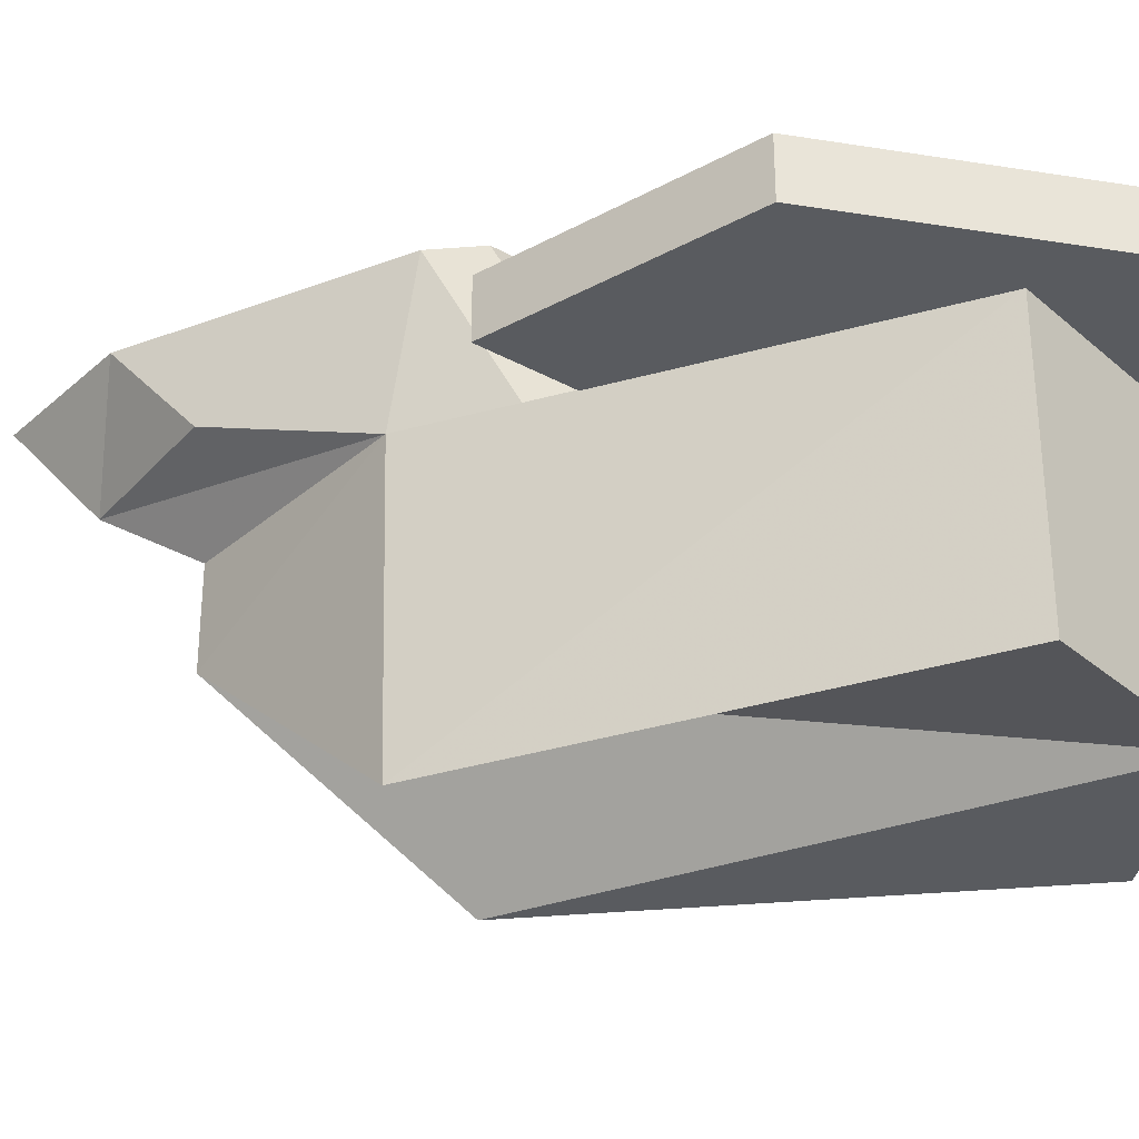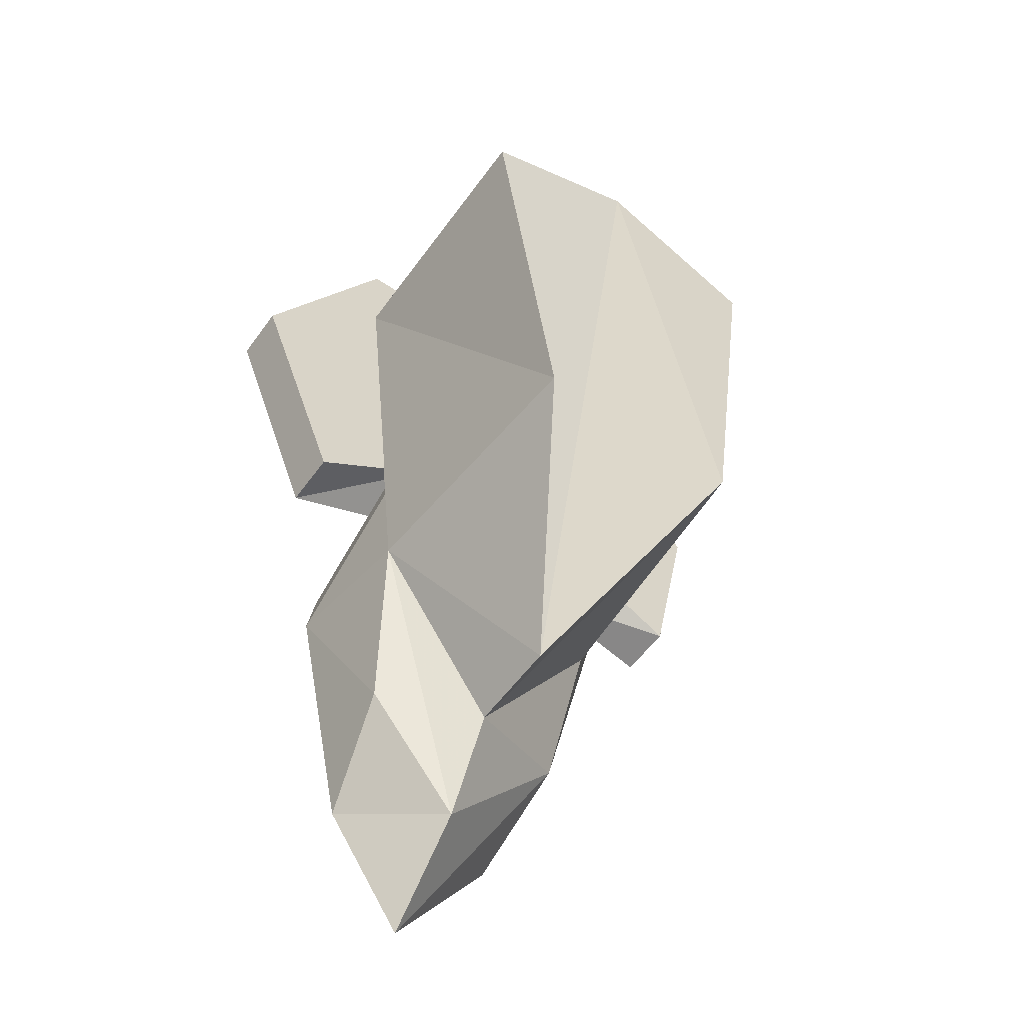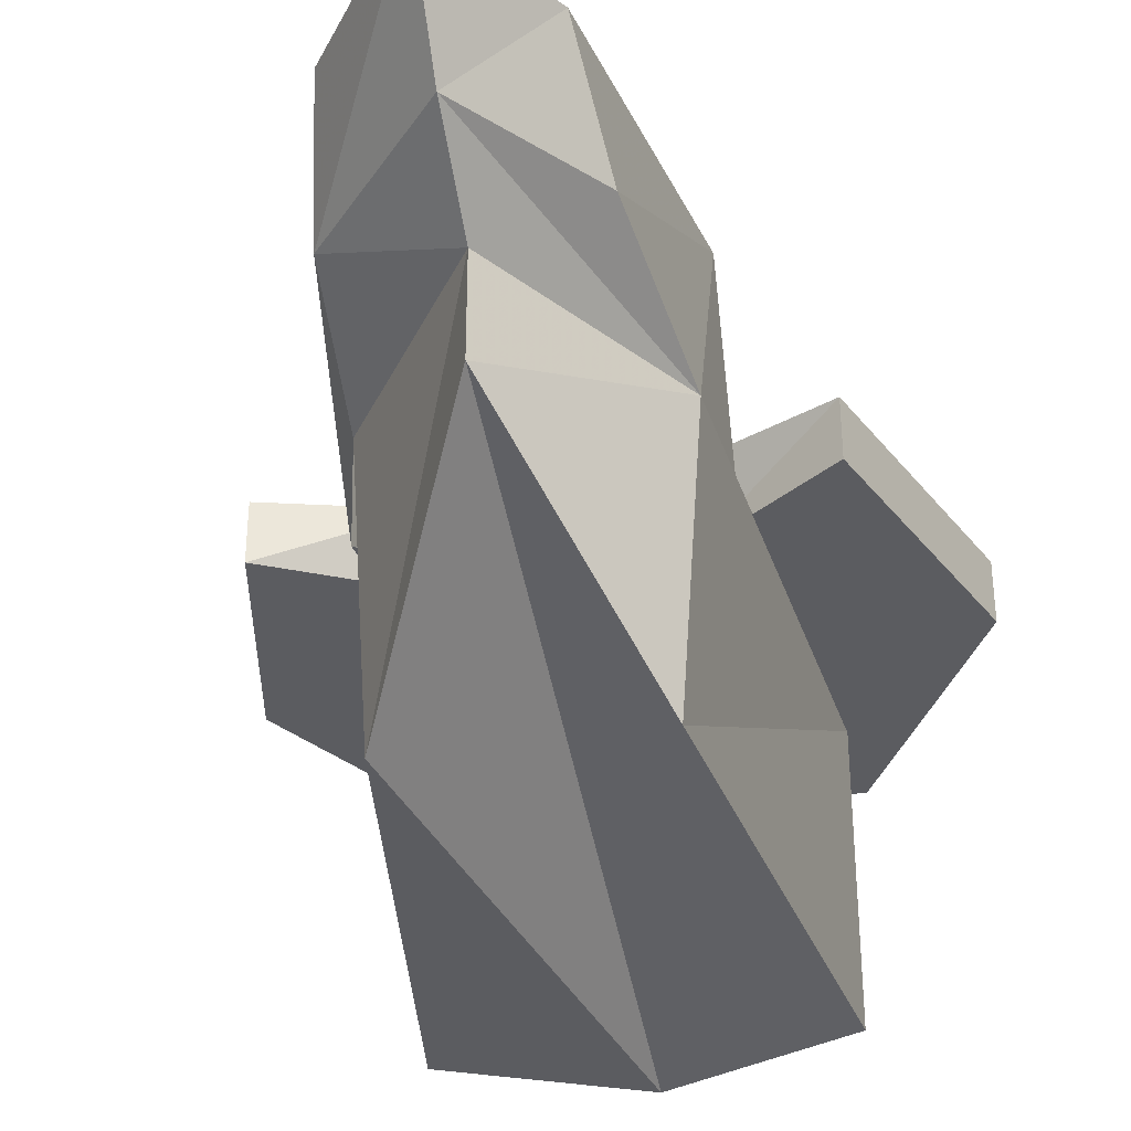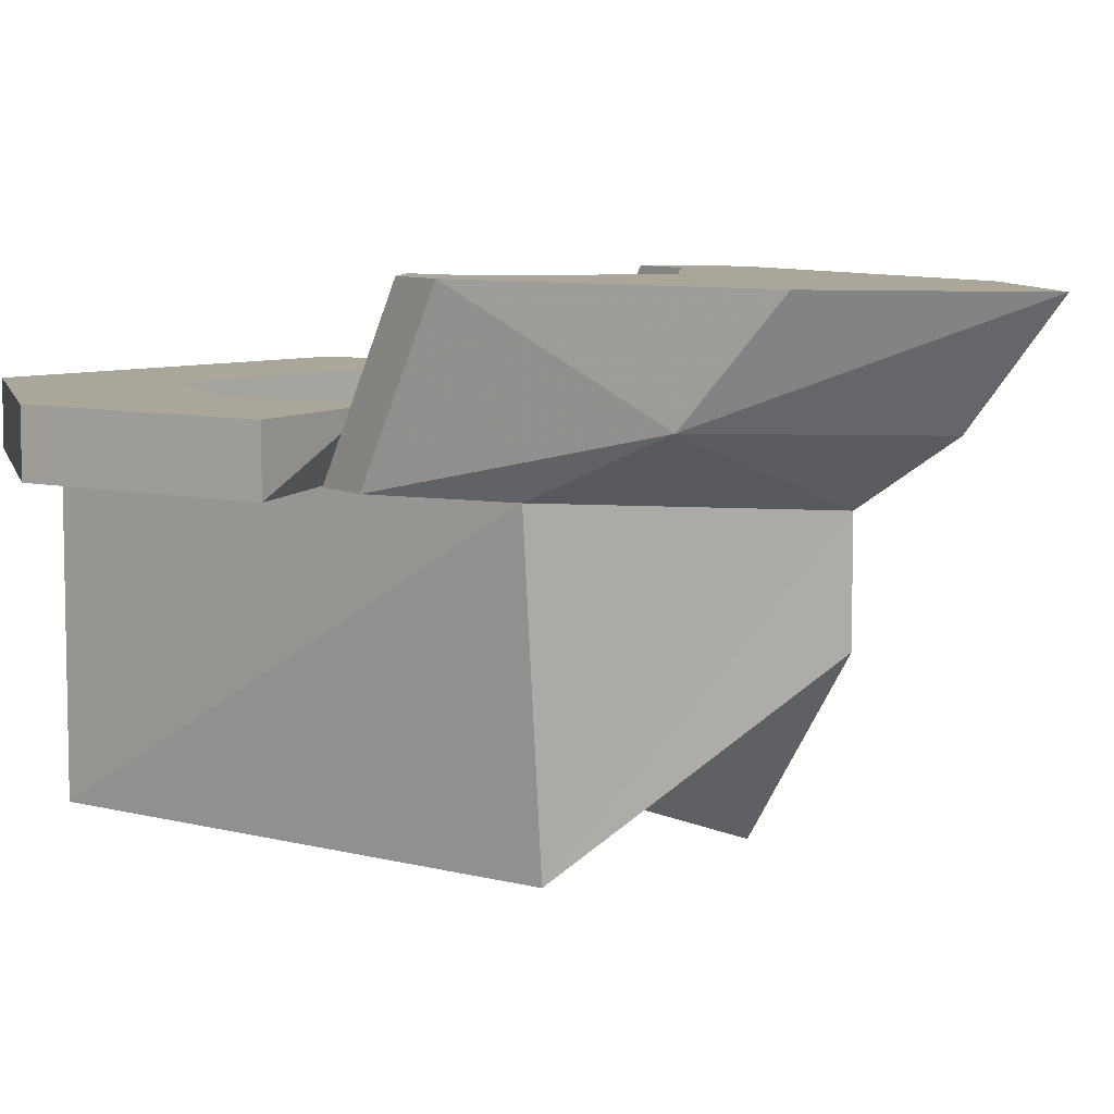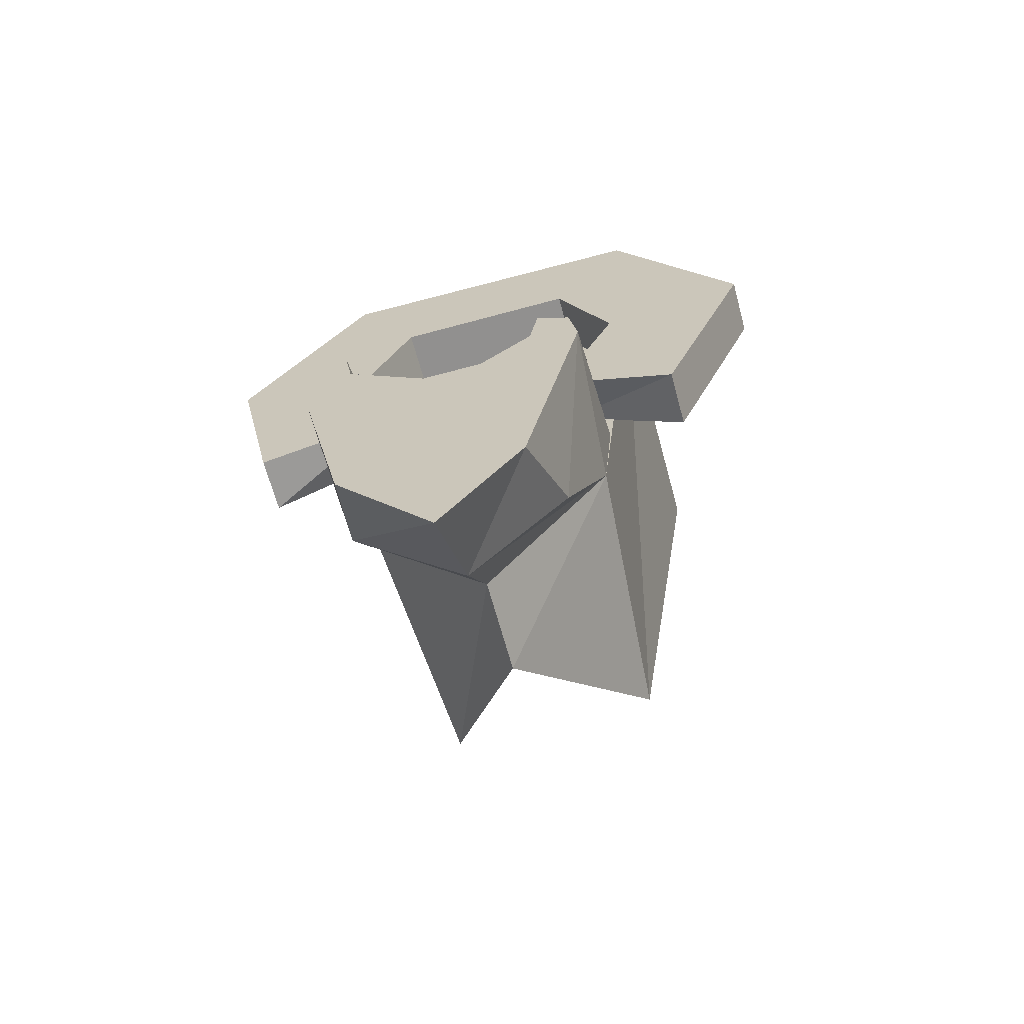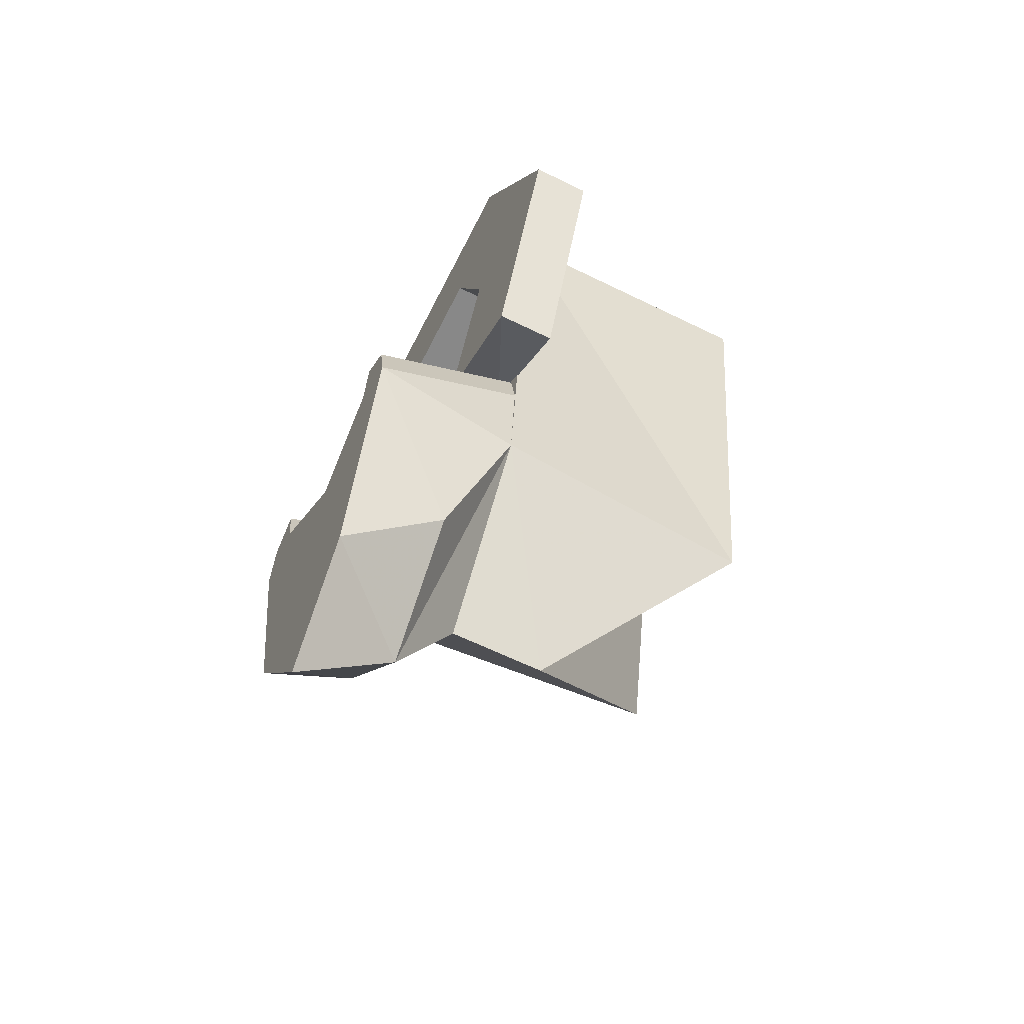
<metadata>
{"format":"obj","ext":"obj","renderer":"f3d","projection":"perspective","resolution":1024,"background":"white","views":[{"elev":-32.0,"azim":-74.1,"up":"+Y"},{"elev":-56.2,"azim":-35.4,"up":"+Z"},{"elev":-35.1,"azim":-168.8,"up":"+Y"},{"elev":7.8,"azim":135.1,"up":"+Y"},{"elev":-65.4,"azim":-164.9,"up":"+Z"},{"elev":-62.1,"azim":-116.6,"up":"+Z"}]}
</metadata>
<code>
o Cube.001
v -0.3595 0.00134 0.5039
v -0.2162 0.00134 -0.5039
v 0.2516 0.00134 -0.5039
v 0.3949 0.00134 0.5039
v -0.3595 0.593 0.5039
v -0.2572 0.593 -0.5039
v 0.2926 0.593 -0.5039
v 0.3949 0.593 0.5039
v 0.01773 0.593 -0.9106
v 0.01773 0.3847 -0.9106
v 0.01773 0.593 0.6729
v 0.01773 0.00134 0.6729
v -0.3696 0.5909 0.7182
v -0.199 0.5909 0.434
v 0.2097 0.5909 0.4282
v 0.3597 0.5909 0.7239
v -0.3696 0.7148 0.7182
v -0.199 0.7148 0.434
v 0.2097 0.7148 0.4282
v 0.3597 0.7148 0.7239
v -0.6507 0.5909 0.2013
v -0.324 0.5909 0.1451
v -0.6507 0.7148 0.2013
v -0.324 0.7148 0.1451
v 0.3365 0.5909 0.1468
v 0.648 0.5909 0.2604
v 0.3365 0.7148 0.1468
v 0.648 0.7148 0.2604
v -0.4522 0.5909 -0.3045
v -0.185 0.5909 -0.1083
v -0.4522 0.7148 -0.3045
v -0.185 0.7148 -0.1778
v 0.2553 0.5909 -0.06437
v 0.5512 0.5909 -0.2139
v 0.2553 0.7148 -0.1339
v 0.5512 0.7148 -0.2139
v 0.2766 0.5898 -0.06353
v 0.2577 0.5898 -0.1731
v 0.3673 0.5898 -0.2251
v 0.3484 0.5898 -0.1156
v 0.2766 0.9237 -0.2369
v 0.2577 0.9237 -0.3465
v 0.3673 0.9237 -0.3985
v 0.3484 0.9237 -0.2889
v -0.2581 0.5898 -0.1662
v -0.277 0.5898 -0.2758
v -0.1674 0.5898 -0.2251
v -0.1863 0.5898 -0.1156
v -0.2581 0.9237 -0.3395
v -0.277 0.9237 -0.4491
v -0.1674 0.9237 -0.3985
v -0.1863 0.9237 -0.2889
v 0.01226 0.5898 -0.3806
v 0.01226 0.9237 -0.5539
v 0.01226 0.9237 -0.7046
v 0.2438 0.9237 -0.9817
v -0.1535 0.9237 -1.032
v 0.02488 0.9237 -1.288
v 0.2824 0.7161 -0.8028
v -0.1921 0.7161 -0.8534
v 0.02093 0.7161 -1.109
f 5 6 2 1
f 9 7 3 10
f 7 8 4 3
f 11 5 1 12
f 12 10 3 4
f 11 9 6 5
f 6 9 10 2
f 8 11 12 4
f 1 2 10 12
f 8 7 9 11
f 13 17 23 21
f 18 19 15 14
f 16 15 25 26
f 20 17 13 16
f 13 14 15 16
f 20 19 18 17
f 26 25 33 34
f 17 18 24 23
f 18 14 22 24
f 14 13 21 22
f 27 28 36 35
f 27 25 15 19
f 19 20 28 27
f 20 16 26 28
f 31 32 30 29
f 35 36 34 33
f 24 22 30 32
f 35 33 25 27
f 21 23 31 29
f 28 26 34 36
f 23 24 32 31
f 22 21 29 30
f 37 38 39 40
f 44 43 42 41
f 45 46 47 48
f 52 51 50 49
f 54 42 43 55
f 55 50 51 54
f 50 55 58 57
f 56 58 55 43
f 57 58 61 60
f 59 61 58 56
f 59 7 9 61
f 6 60 61 9
f 41 42 38 37
f 54 53 38 42
f 43 44 40 39
f 44 41 37 40
f 49 50 46 45
f 51 52 48 47
f 52 49 45 48
f 54 51 47 53
f 57 60 50
f 50 60 6 46
f 59 43 39 7
f 43 59 56

</code>
